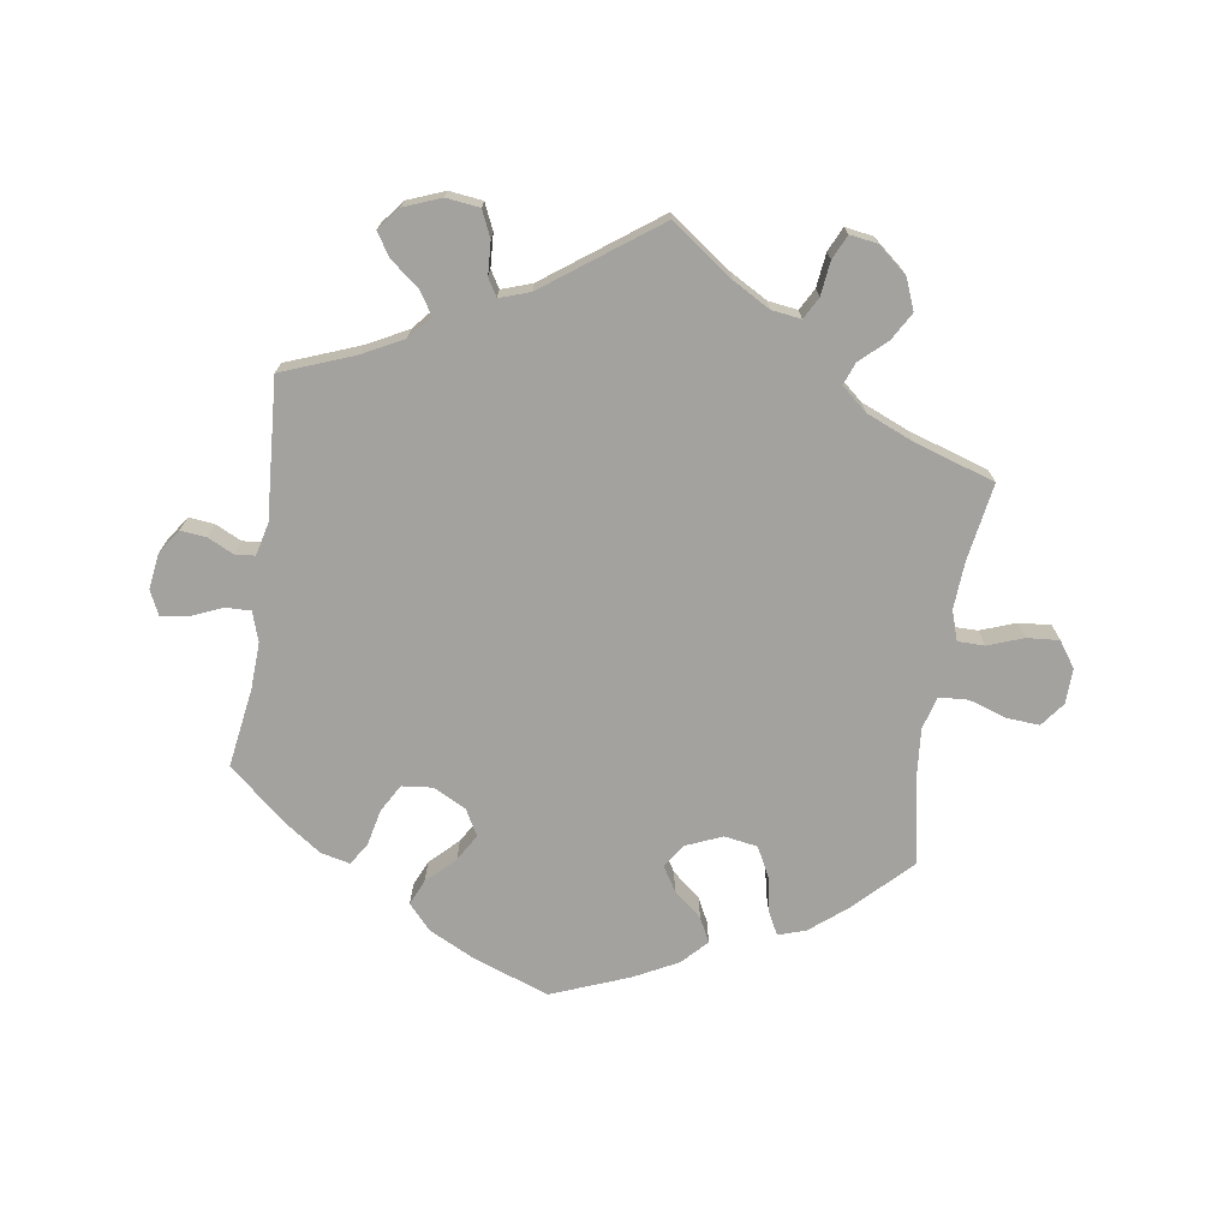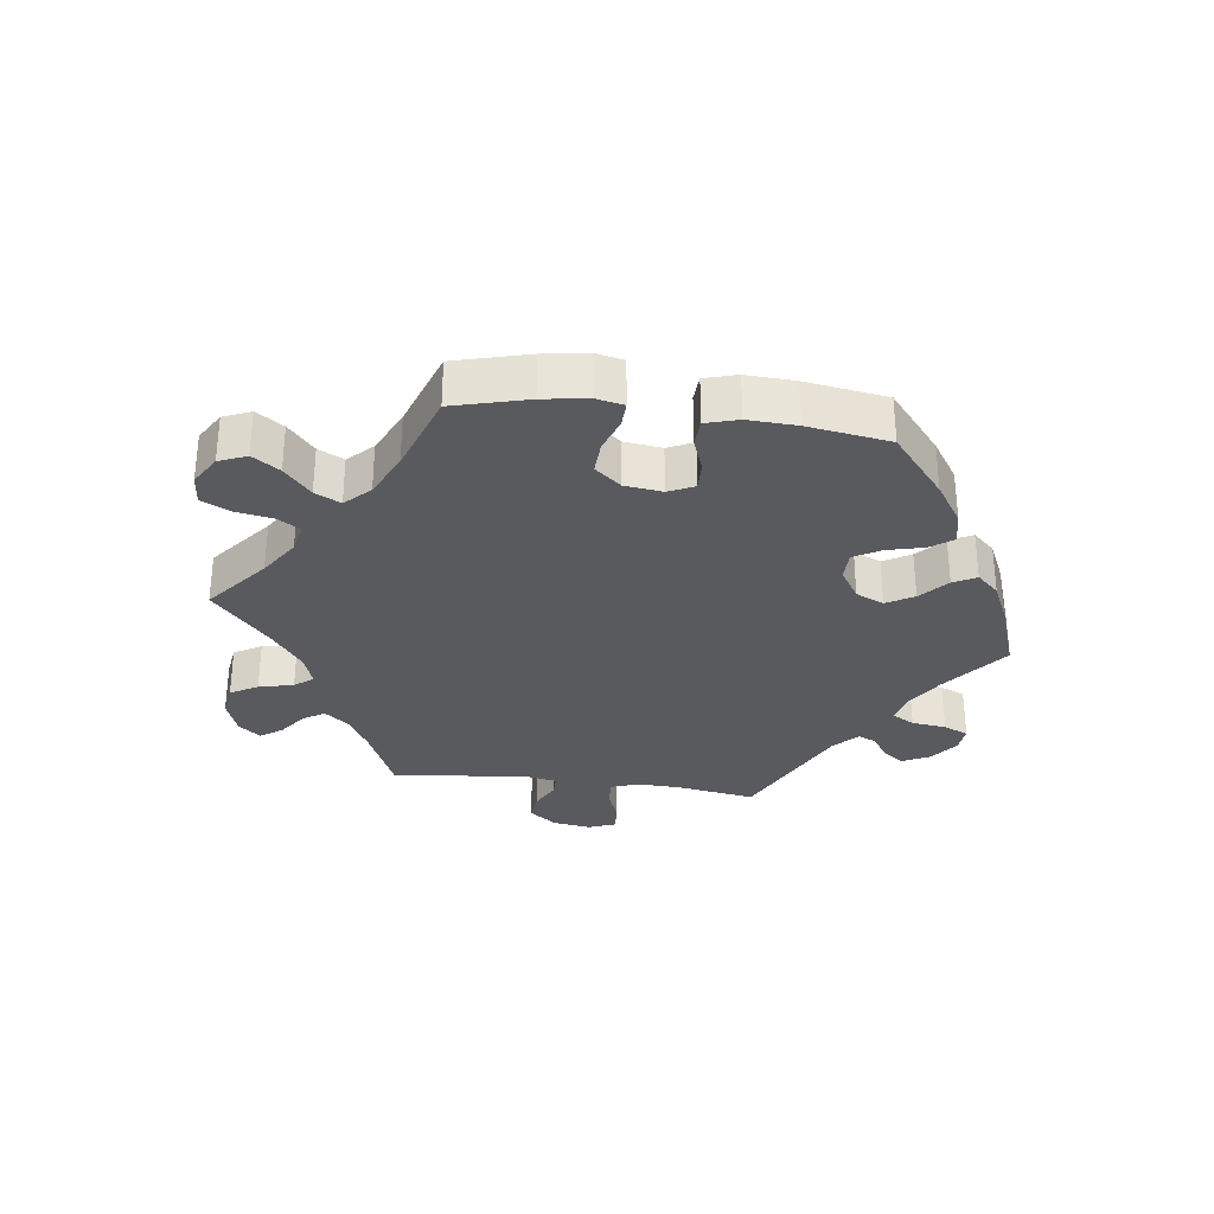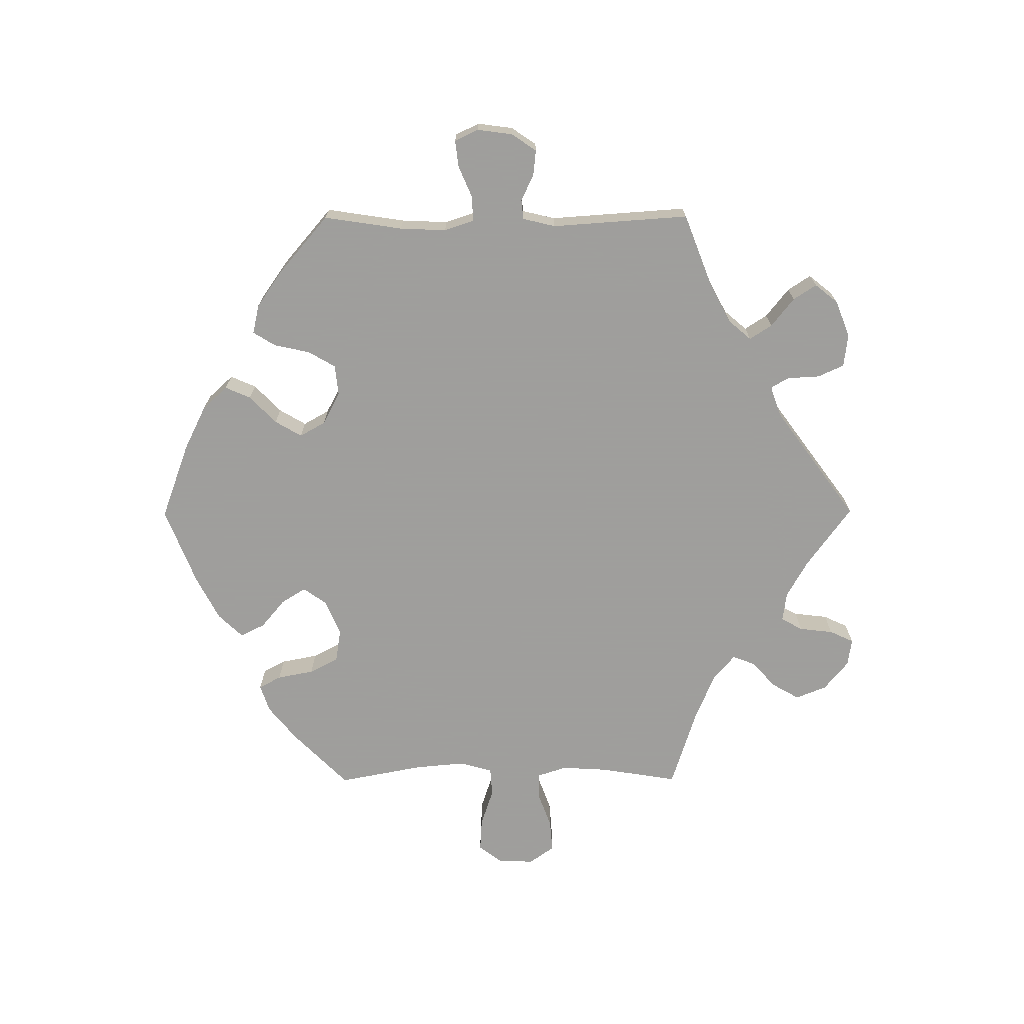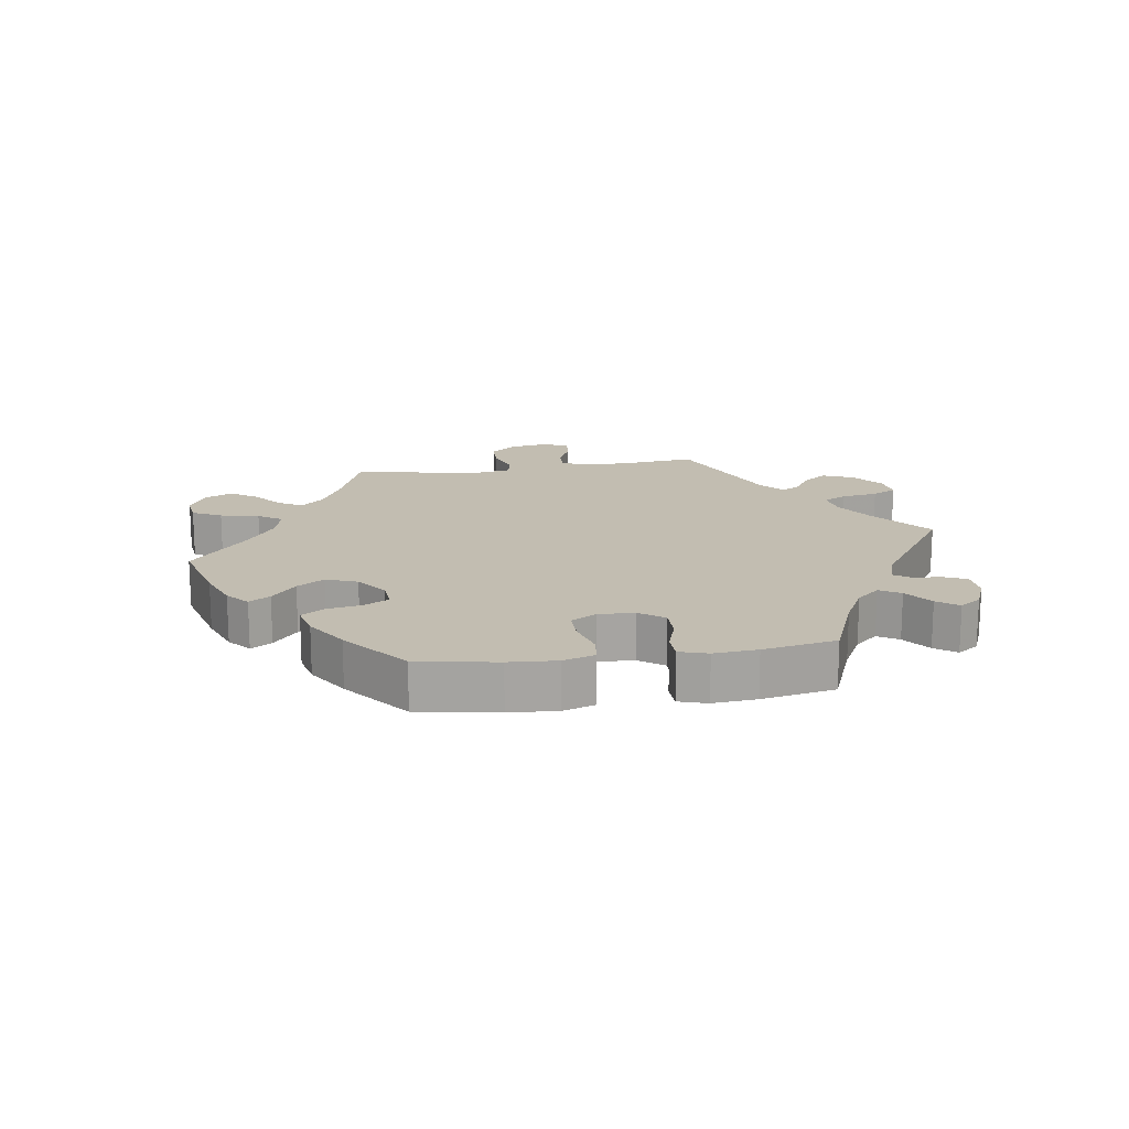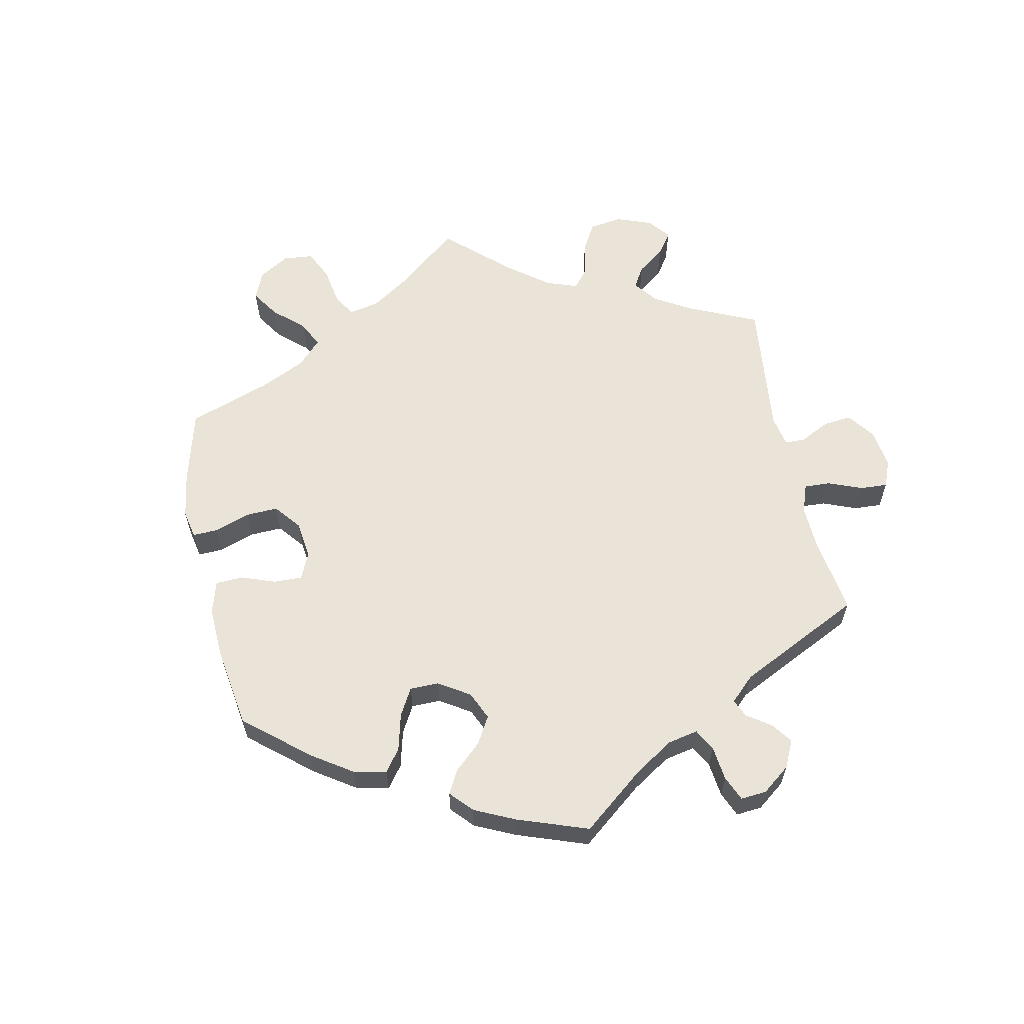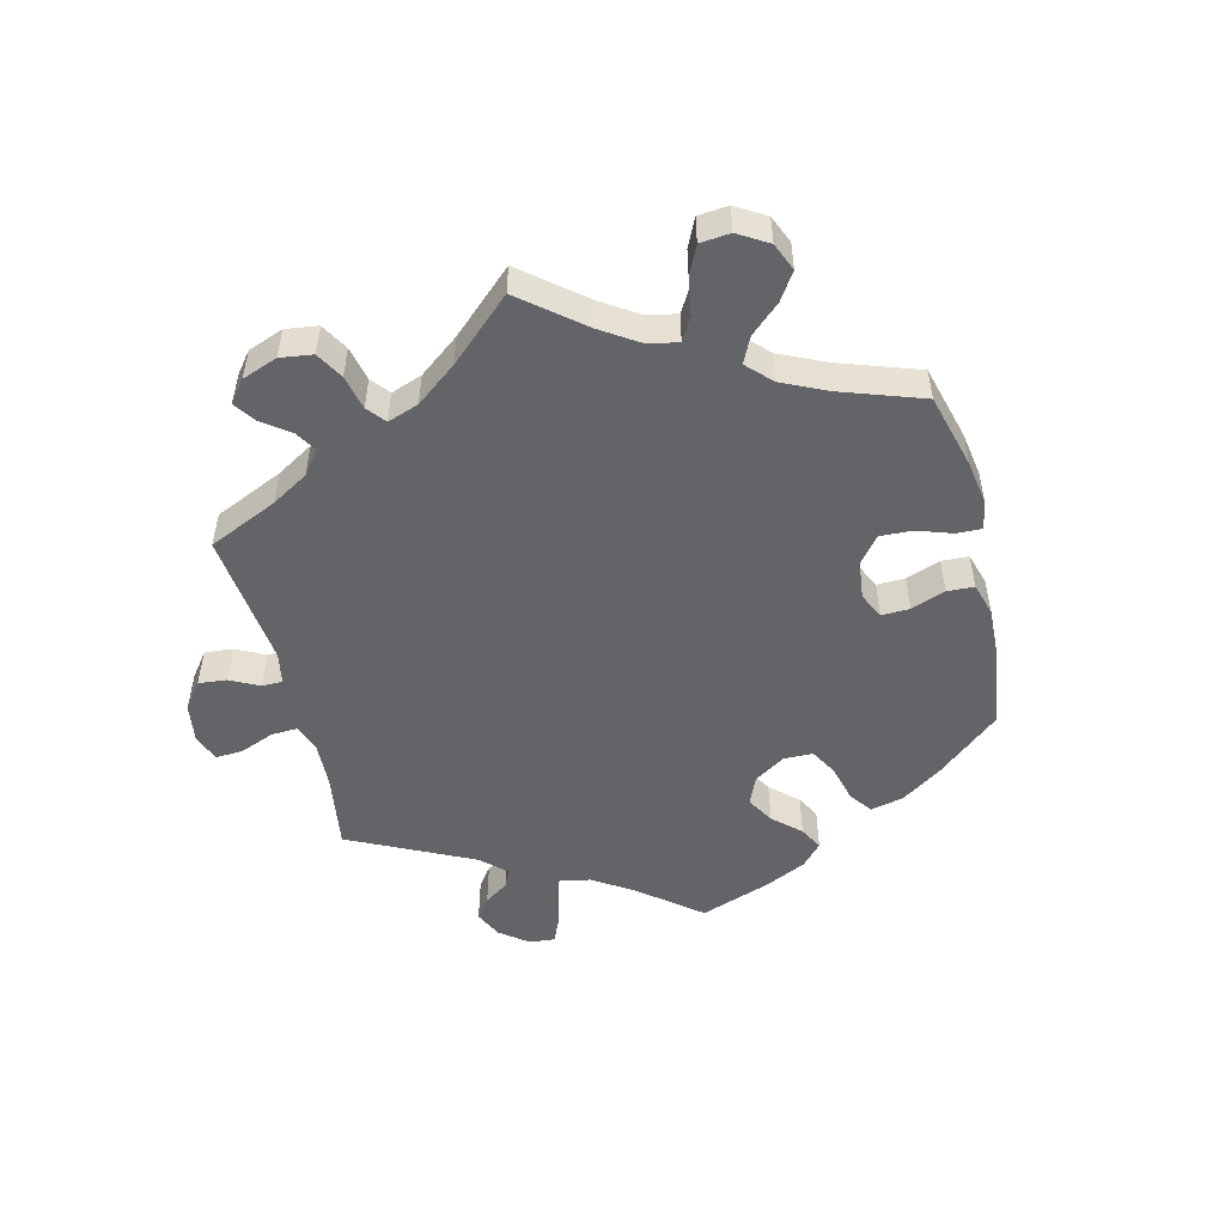
<metadata>
{"format":"obj","ext":"obj","renderer":"f3d","projection":"perspective","resolution":1024,"background":"white","views":[{"elev":-72.5,"azim":171.2,"up":"+Y"},{"elev":-31.4,"azim":-37.7,"up":"+Y"},{"elev":-71.1,"azim":90.2,"up":"+Y"},{"elev":16.9,"azim":21.4,"up":"+Y"},{"elev":61.0,"azim":48.1,"up":"+Y"},{"elev":-51.3,"azim":-106.1,"up":"+Y"}]}
</metadata>
<code>
v -0.094 0.07 -0.51
v -0.151 0.07 -0.478
v -0.196 0.07 -0.472
v -0.214 0.07 -0.505
v -0.22 0.07 -0.557
v -0.237 0.07 -0.594
v -0.279 0.07 -0.588
v -0.324 0.07 -0.551
v -0.343 0.07 -0.504
v -0.319 0.07 -0.462
v -0.279 0.07 -0.425
v -0.266 0.07 -0.391
v -0.305 0.07 -0.358
v -0.377 0.07 -0.328
v -0.5 0.07 -0.289
v -0.481 0.07 -0.17
v -0.477 0.07 -0.099
v -0.492 0.07 -0.054
v -0.533 0.07 -0.054
v -0.587 0.07 -0.074
v -0.636 0.07 -0.078
v -0.663 0.07 -0.04
v -0.662 0.07 0.014
v -0.634 0.07 0.051
v -0.584 0.07 0.048
v -0.526 0.07 0.029
v -0.482 0.07 0.032
v -0.468 0.07 0.082
v -0.475 0.07 0.159
v -0.5 0.07 0.289
v -0.416 0.07 0.373
v -0.362 0.07 0.417
v -0.32 0.07 0.431
v -0.302 0.07 0.397
v -0.291 0.07 0.341
v -0.268 0.07 0.297
v -0.217 0.07 0.289
v -0.163 0.07 0.312
v -0.138 0.07 0.348
v -0.161 0.07 0.385
v -0.204 0.07 0.421
v -0.223 0.07 0.458
v -0.187 0.07 0.496
v -0.12 0.07 0.531
v -0.001 0.07 0.578
v 0.117 0.07 0.535
v 0.184 0.07 0.502
v 0.219 0.07 0.464
v 0.202 0.07 0.425
v 0.16 0.07 0.384
v 0.136 0.07 0.343
v 0.158 0.07 0.304
v 0.208 0.07 0.278
v 0.255 0.07 0.283
v 0.279 0.07 0.325
v 0.291 0.07 0.38
v 0.312 0.07 0.414
v 0.357 0.07 0.404
v 0.413 0.07 0.365
v 0.501 0.07 0.29
v 0.483 0.07 0.169
v 0.48 0.07 0.098
v 0.495 0.07 0.053
v 0.533 0.07 0.054
v 0.582 0.07 0.075
v 0.623 0.07 0.08
v 0.64 0.07 0.044
v 0.633 0.07 -0.01
v 0.607 0.07 -0.048
v 0.568 0.07 -0.044
v 0.528 0.07 -0.025
v 0.498 0.07 -0.028
v 0.486 0.07 -0.078
v 0.501 0.07 -0.289
v 0.39 0.07 -0.332
v 0.329 0.07 -0.364
v 0.299 0.07 -0.399
v 0.321 0.07 -0.433
v 0.365 0.07 -0.468
v 0.388 0.07 -0.503
v 0.36 0.07 -0.538
v 0.304 0.07 -0.56
v 0.253 0.07 -0.554
v 0.235 0.07 -0.514
v 0.232 0.07 -0.464
v 0.216 0.07 -0.437
v 0.17 0.07 -0.453
v 0 0.07 -0.578
v -0.094 0 -0.51
v -0.151 0 -0.478
v -0.196 0 -0.472
v -0.214 0 -0.505
v -0.22 0 -0.557
v -0.237 0 -0.594
v -0.279 0 -0.588
v -0.324 0 -0.551
v -0.343 0 -0.504
v -0.319 0 -0.462
v -0.279 0 -0.425
v -0.266 0 -0.391
v -0.305 0 -0.358
v -0.377 0 -0.328
v -0.5 0 -0.289
v -0.481 0 -0.17
v -0.477 0 -0.099
v -0.492 0 -0.054
v -0.533 0 -0.054
v -0.587 0 -0.074
v -0.636 0 -0.078
v -0.663 0 -0.04
v -0.662 0 0.014
v -0.634 0 0.051
v -0.584 0 0.048
v -0.526 0 0.029
v -0.482 0 0.032
v -0.468 0 0.082
v -0.475 0 0.159
v -0.5 0 0.289
v -0.416 0 0.373
v -0.362 0 0.417
v -0.32 0 0.431
v -0.302 0 0.397
v -0.291 0 0.341
v -0.268 0 0.297
v -0.217 0 0.289
v -0.163 0 0.312
v -0.138 0 0.348
v -0.161 0 0.385
v -0.204 0 0.421
v -0.223 0 0.458
v -0.187 0 0.496
v -0.12 0 0.531
v -0.001 0 0.578
v 0.117 0 0.535
v 0.184 0 0.502
v 0.219 0 0.464
v 0.202 0 0.425
v 0.16 0 0.384
v 0.136 0 0.343
v 0.158 0 0.304
v 0.208 0 0.278
v 0.255 0 0.283
v 0.279 0 0.325
v 0.291 0 0.38
v 0.312 0 0.414
v 0.357 0 0.404
v 0.413 0 0.365
v 0.501 0 0.29
v 0.483 0 0.169
v 0.48 0 0.098
v 0.495 0 0.053
v 0.533 0 0.054
v 0.582 0 0.075
v 0.623 0 0.08
v 0.64 0 0.044
v 0.633 0 -0.01
v 0.607 0 -0.048
v 0.568 0 -0.044
v 0.528 0 -0.025
v 0.498 0 -0.028
v 0.486 0 -0.078
v 0.501 0 -0.289
v 0.39 0 -0.332
v 0.329 0 -0.364
v 0.299 0 -0.399
v 0.321 0 -0.433
v 0.365 0 -0.468
v 0.388 0 -0.503
v 0.36 0 -0.538
v 0.304 0 -0.56
v 0.253 0 -0.554
v 0.235 0 -0.514
v 0.232 0 -0.464
v 0.216 0 -0.437
v 0.17 0 -0.453
v 0 0 -0.578
f 87 88 1
f 86 87 1 2
f 82 83 84 85
f 82 85 86
f 81 82 86
f 78 79 80 81
f 77 78 81 86
f 76 77 86 2
f 73 74 75
f 72 73 75 76
f 68 69 70 71
f 68 71 72
f 67 68 72
f 64 65 66 67
f 63 64 67 72
f 62 63 72 76
f 58 59 60 61
f 55 56 57 58
f 54 55 58 61
f 53 54 61 62
f 47 48 49 50
f 47 50 51
f 46 47 51
f 45 46 51
f 44 45 51 52
f 40 41 42 43
f 39 40 43 44
f 32 33 34 35
f 32 35 36
f 29 30 31 32
f 28 29 32 36
f 27 28 36 37
f 23 24 25 26
f 23 26 27
f 22 23 27
f 19 20 21 22
f 18 19 22 27
f 17 18 27 37
f 14 15 16
f 13 14 16 17
f 12 13 17 37
f 8 9 10 11
f 8 11 12
f 7 8 12
f 4 5 6 7
f 3 4 7 12
f 52 53 62 76
f 39 44 52 76
f 38 39 76 2
f 12 37 38
f 2 3 12 38
f 89 176 175
f 90 89 175 174
f 173 172 171 170
f 174 173 170
f 174 170 169
f 169 168 167 166
f 174 169 166 165
f 90 174 165 164
f 163 162 161
f 164 163 161 160
f 159 158 157 156
f 160 159 156
f 160 156 155
f 155 154 153 152
f 160 155 152 151
f 164 160 151 150
f 149 148 147 146
f 146 145 144 143
f 149 146 143 142
f 150 149 142 141
f 138 137 136 135
f 139 138 135
f 139 135 134
f 139 134 133
f 140 139 133 132
f 131 130 129 128
f 132 131 128 127
f 123 122 121 120
f 124 123 120
f 120 119 118 117
f 124 120 117 116
f 125 124 116 115
f 114 113 112 111
f 115 114 111
f 115 111 110
f 110 109 108 107
f 115 110 107 106
f 125 115 106 105
f 104 103 102
f 105 104 102 101
f 125 105 101 100
f 99 98 97 96
f 100 99 96
f 100 96 95
f 95 94 93 92
f 100 95 92 91
f 164 150 141 140
f 164 140 132 127
f 90 164 127 126
f 126 125 100
f 126 100 91 90
f 1 89 90 2
f 2 90 91 3
f 3 91 92 4
f 4 92 93 5
f 5 93 94 6
f 6 94 95 7
f 7 95 96 8
f 8 96 97 9
f 9 97 98 10
f 10 98 99 11
f 11 99 100 12
f 12 100 101 13
f 13 101 102 14
f 14 102 103 15
f 15 103 104 16
f 16 104 105 17
f 17 105 106 18
f 18 106 107 19
f 19 107 108 20
f 20 108 109 21
f 21 109 110 22
f 22 110 111 23
f 23 111 112 24
f 24 112 113 25
f 25 113 114 26
f 26 114 115 27
f 27 115 116 28
f 28 116 117 29
f 29 117 118 30
f 30 118 119 31
f 31 119 120 32
f 32 120 121 33
f 33 121 122 34
f 34 122 123 35
f 35 123 124 36
f 36 124 125 37
f 37 125 126 38
f 38 126 127 39
f 39 127 128 40
f 40 128 129 41
f 41 129 130 42
f 42 130 131 43
f 43 131 132 44
f 44 132 133 45
f 45 133 134 46
f 46 134 135 47
f 47 135 136 48
f 48 136 137 49
f 49 137 138 50
f 50 138 139 51
f 51 139 140 52
f 52 140 141 53
f 53 141 142 54
f 54 142 143 55
f 55 143 144 56
f 56 144 145 57
f 57 145 146 58
f 58 146 147 59
f 59 147 148 60
f 60 148 149 61
f 61 149 150 62
f 62 150 151 63
f 63 151 152 64
f 64 152 153 65
f 65 153 154 66
f 66 154 155 67
f 67 155 156 68
f 68 156 157 69
f 69 157 158 70
f 70 158 159 71
f 71 159 160 72
f 72 160 161 73
f 73 161 162 74
f 74 162 163 75
f 75 163 164 76
f 76 164 165 77
f 77 165 166 78
f 78 166 167 79
f 79 167 168 80
f 80 168 169 81
f 81 169 170 82
f 82 170 171 83
f 83 171 172 84
f 84 172 173 85
f 85 173 174 86
f 86 174 175 87
f 87 175 176 88
f 88 176 89 1

</code>
